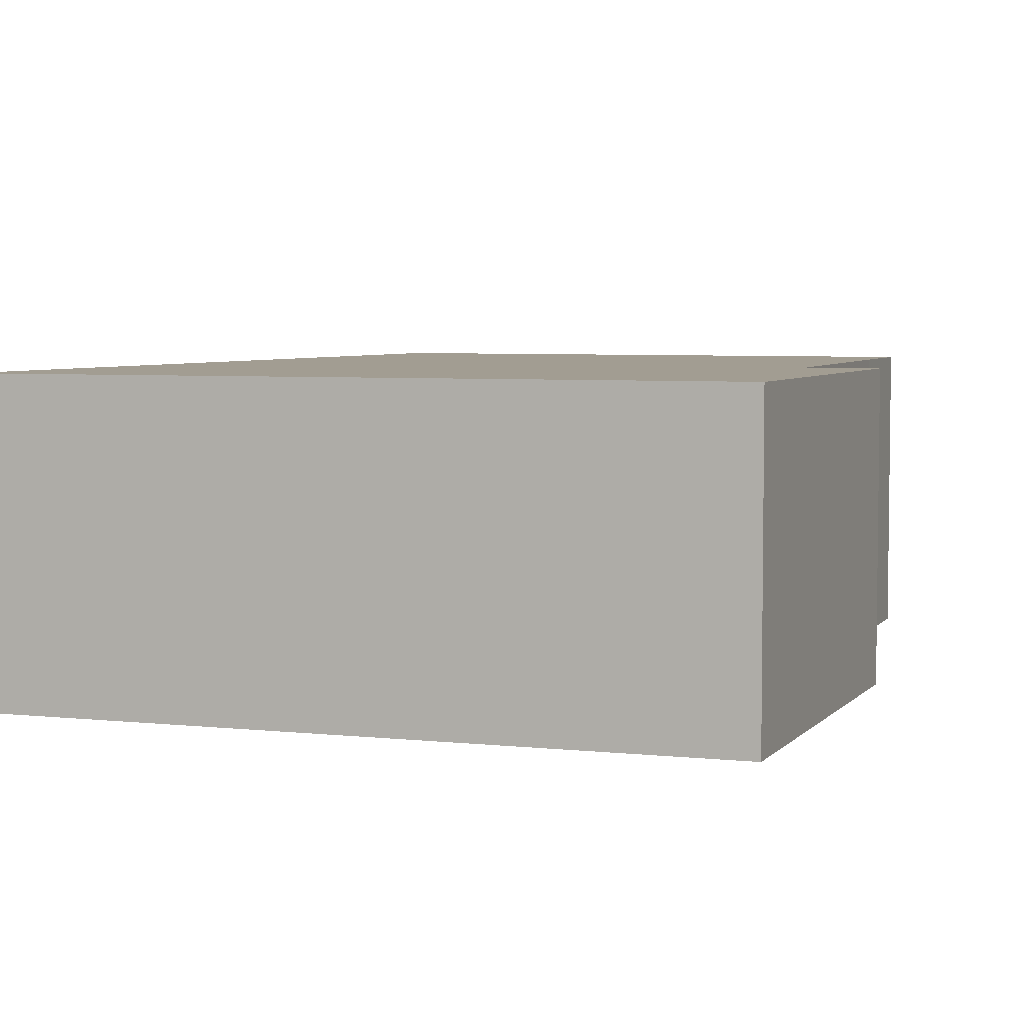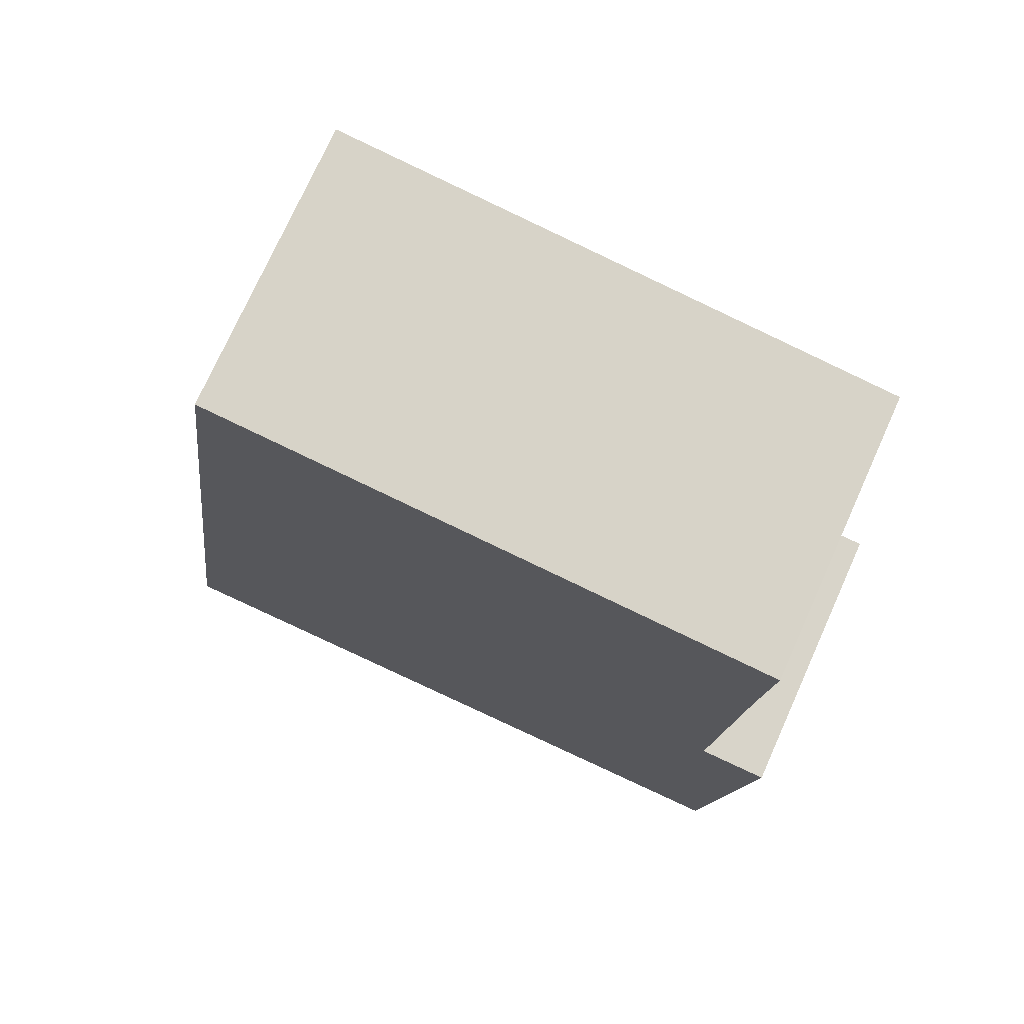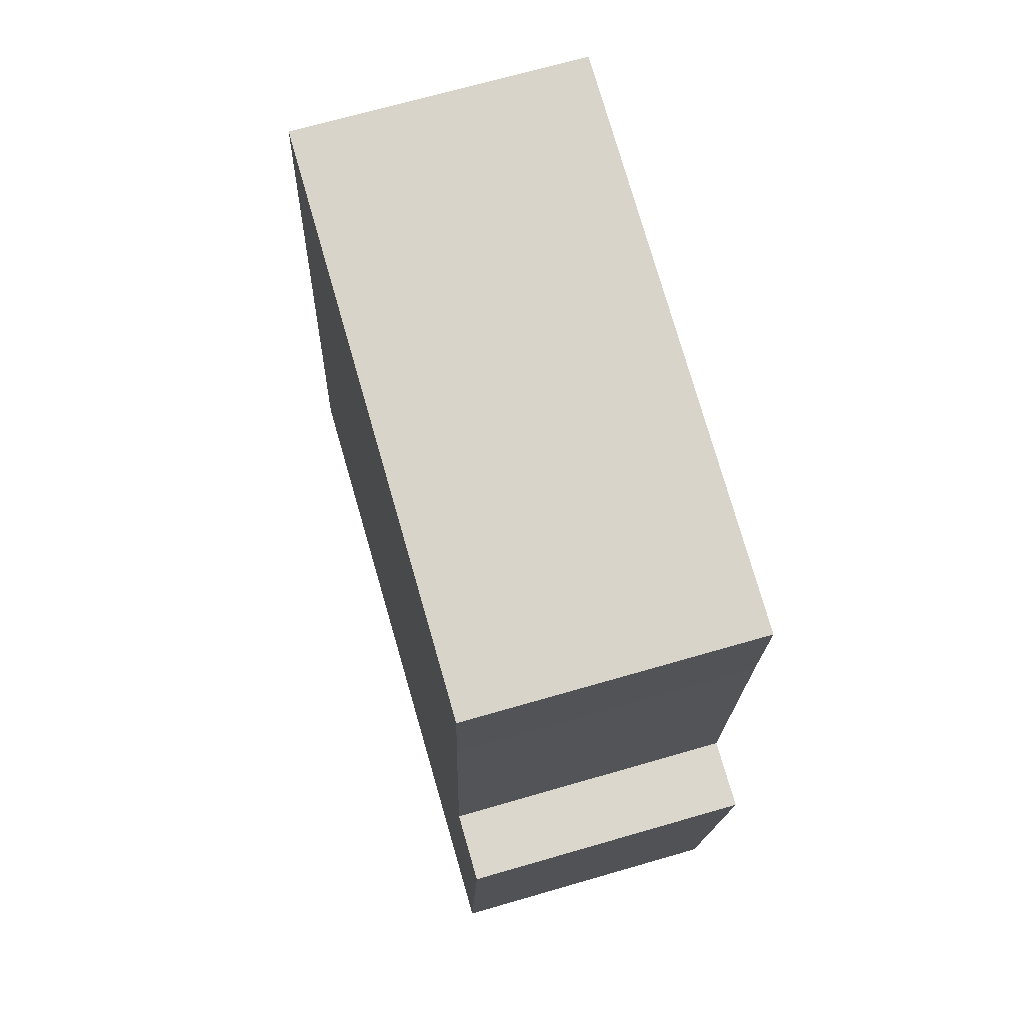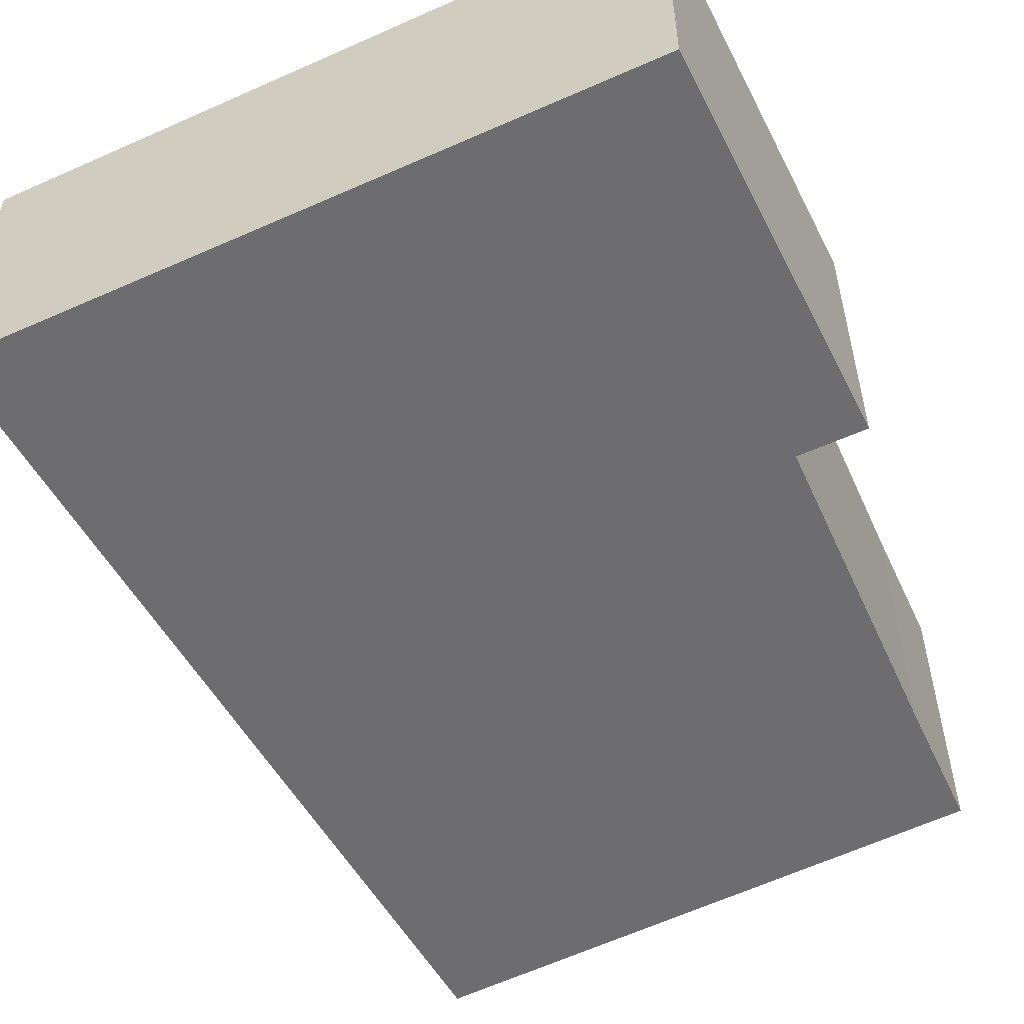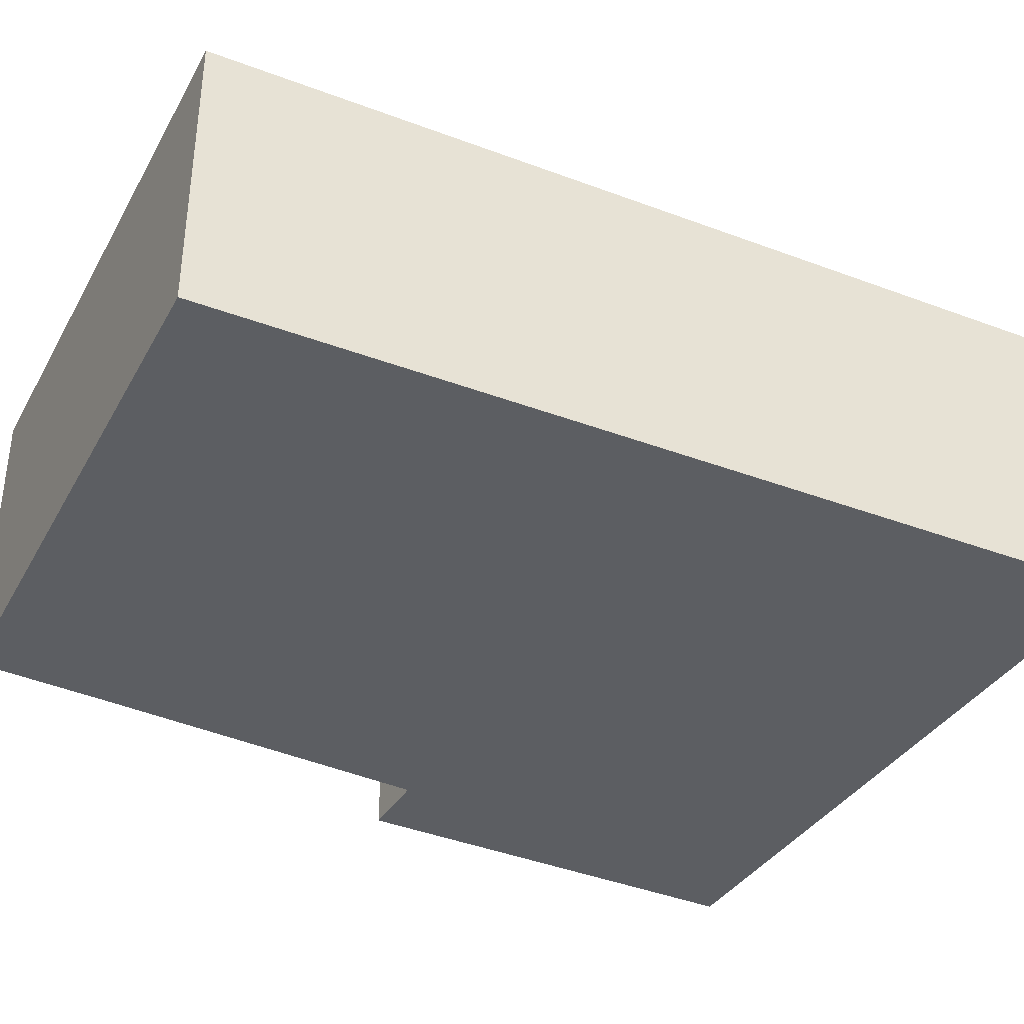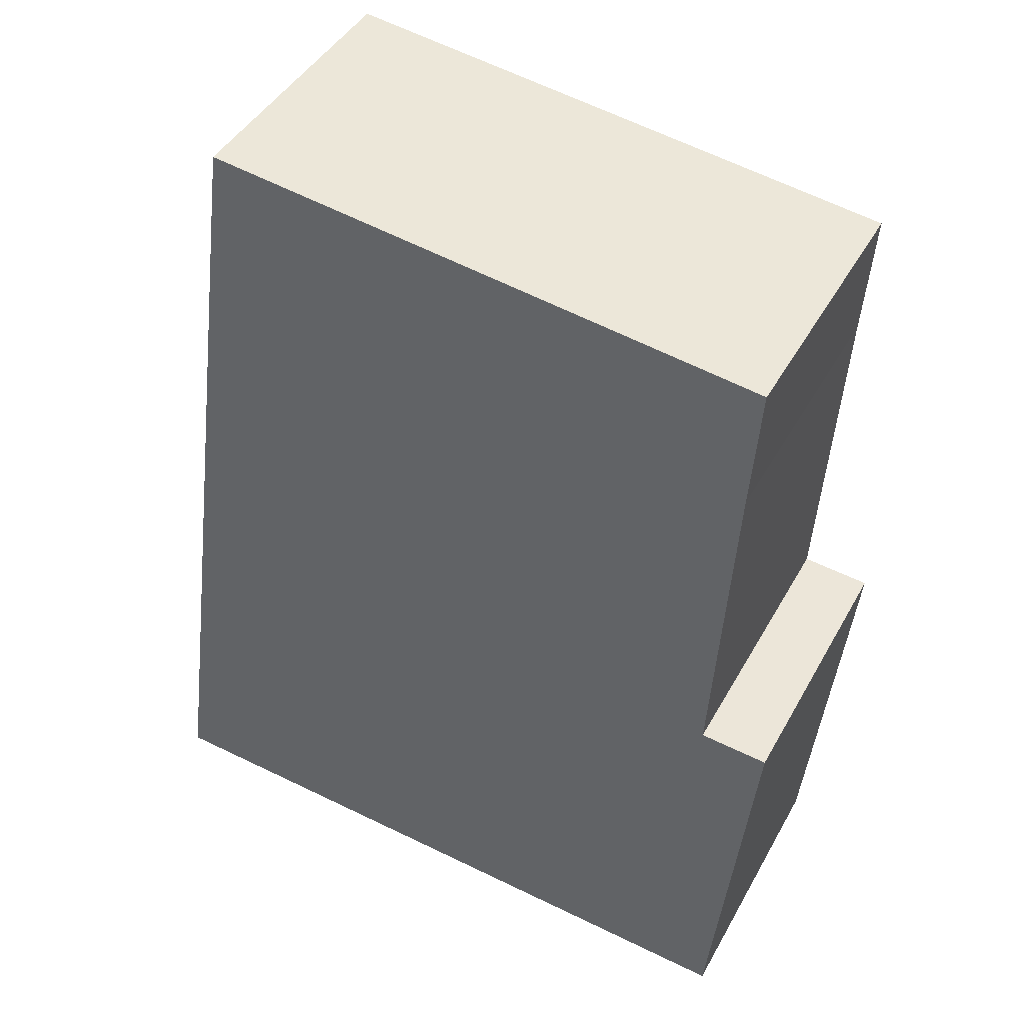
<metadata>
{"format":"obj","ext":"obj","renderer":"f3d","projection":"perspective","resolution":1024,"background":"white","views":[{"elev":4.9,"azim":-165.3,"up":"+Y"},{"elev":74.6,"azim":-155.8,"up":"+Z"},{"elev":68.7,"azim":-106.2,"up":"+Z"},{"elev":-54.1,"azim":-159.4,"up":"+Y"},{"elev":-37.8,"azim":56.5,"up":"+Y"},{"elev":43.5,"azim":-152.8,"up":"+Z"}]}
</metadata>
<code>
v  0.243 2.248 -2.293
v  0.359 2.248 -3.14
v  0.333 2.248 -3.142
v  5.659 2.248 -2.709
v  4.702 2.248 4.268
v  0.538 2.248 0.049
v  0 2.248 1.377e-16
v  0.376 2.248 2.671
v  0.303 2.248 3.683
v  0 0 0
v  0.538 -3e-18 0.049
v  0.303 -2.255e-16 3.683
v  4.702 -2.613e-16 4.268
v  0.376 -1.636e-16 2.671
v  0.243 1.404e-16 -2.293
v  0.333 1.924e-16 -3.142
v  5.659 1.659e-16 -2.709
v  0.359 1.923e-16 -3.14
g defaultobject
f 1 2 3
f 2 1 4
f 4 1 5
f 5 1 6
f 6 1 7
f 5 6 8
f 5 8 9
f 10 6 7
f 6 10 11
f 12 5 9
f 5 12 13
f 11 8 6
f 8 11 14
f 8 14 9
f 9 14 12
f 1 10 7
f 10 1 3
f 10 3 15
f 15 3 16
f 13 4 5
f 4 13 17
f 17 2 4
f 2 17 18
f 2 18 3
f 3 18 16
f 12 17 13
f 17 12 14
f 17 14 11
f 17 11 10
f 17 10 15
f 17 15 16
f 17 16 18

</code>
